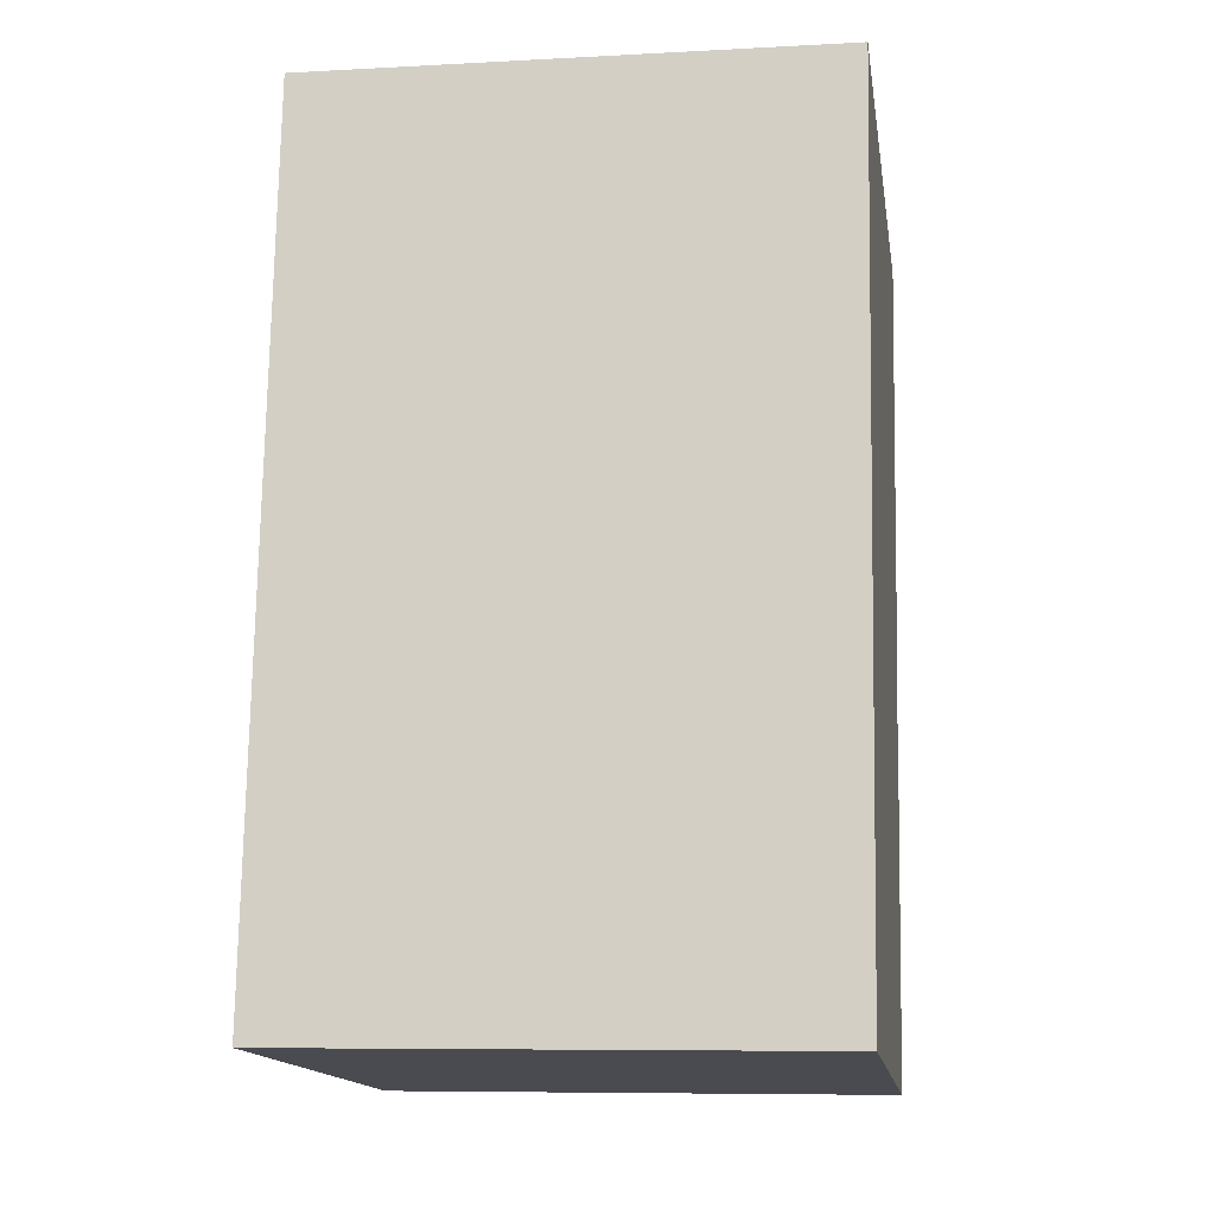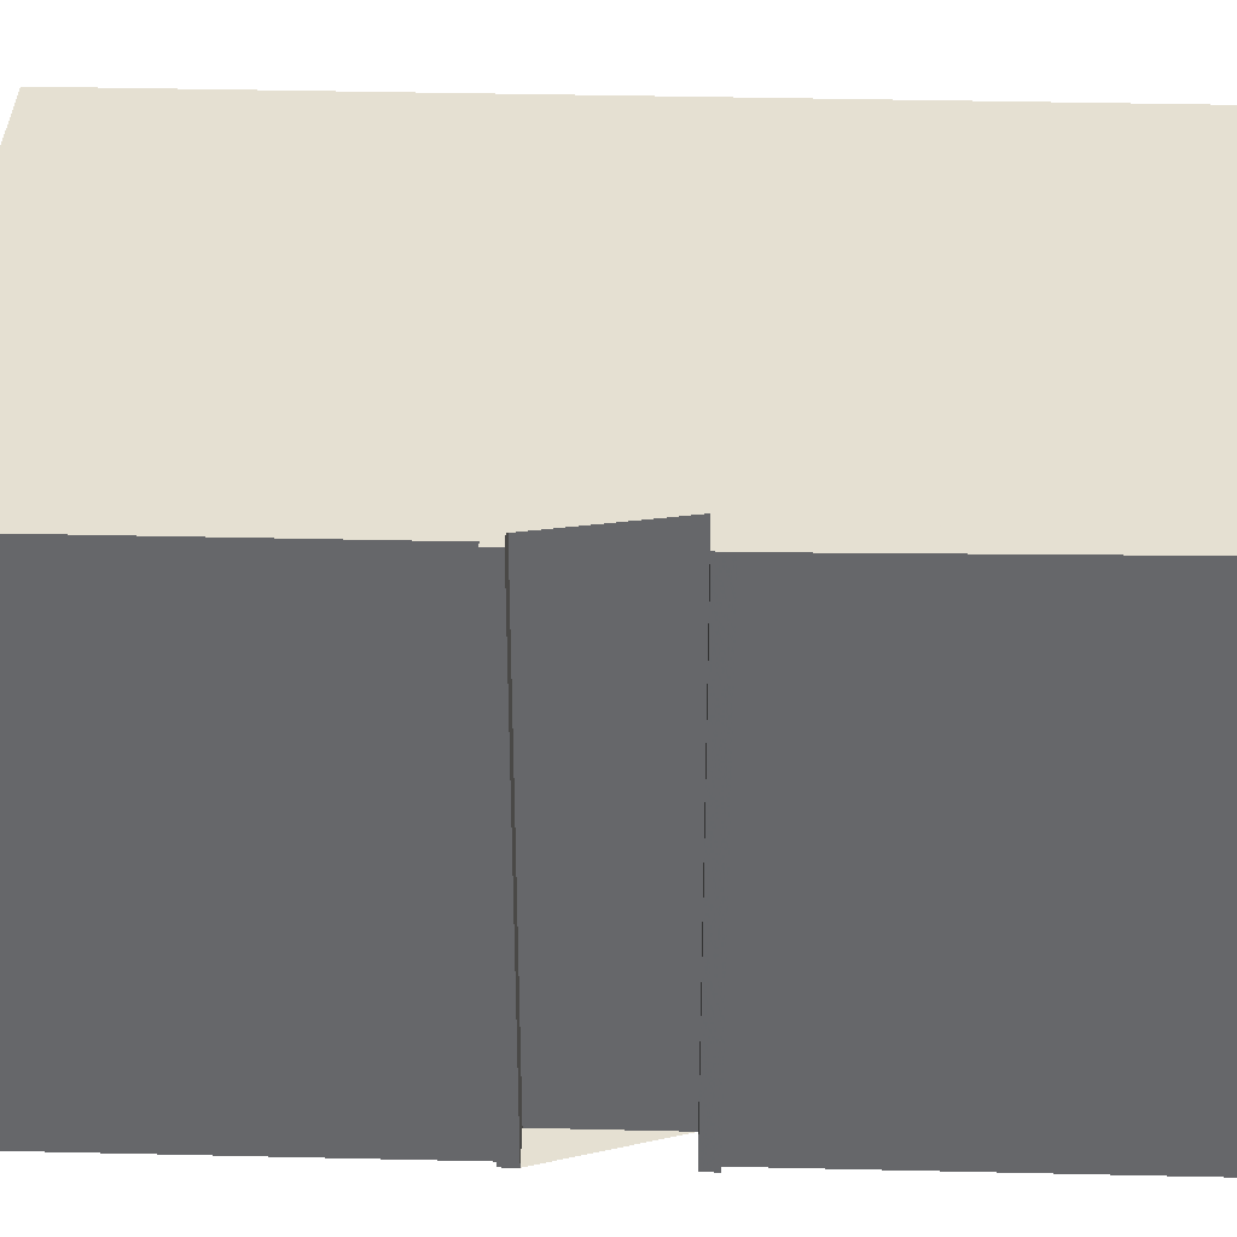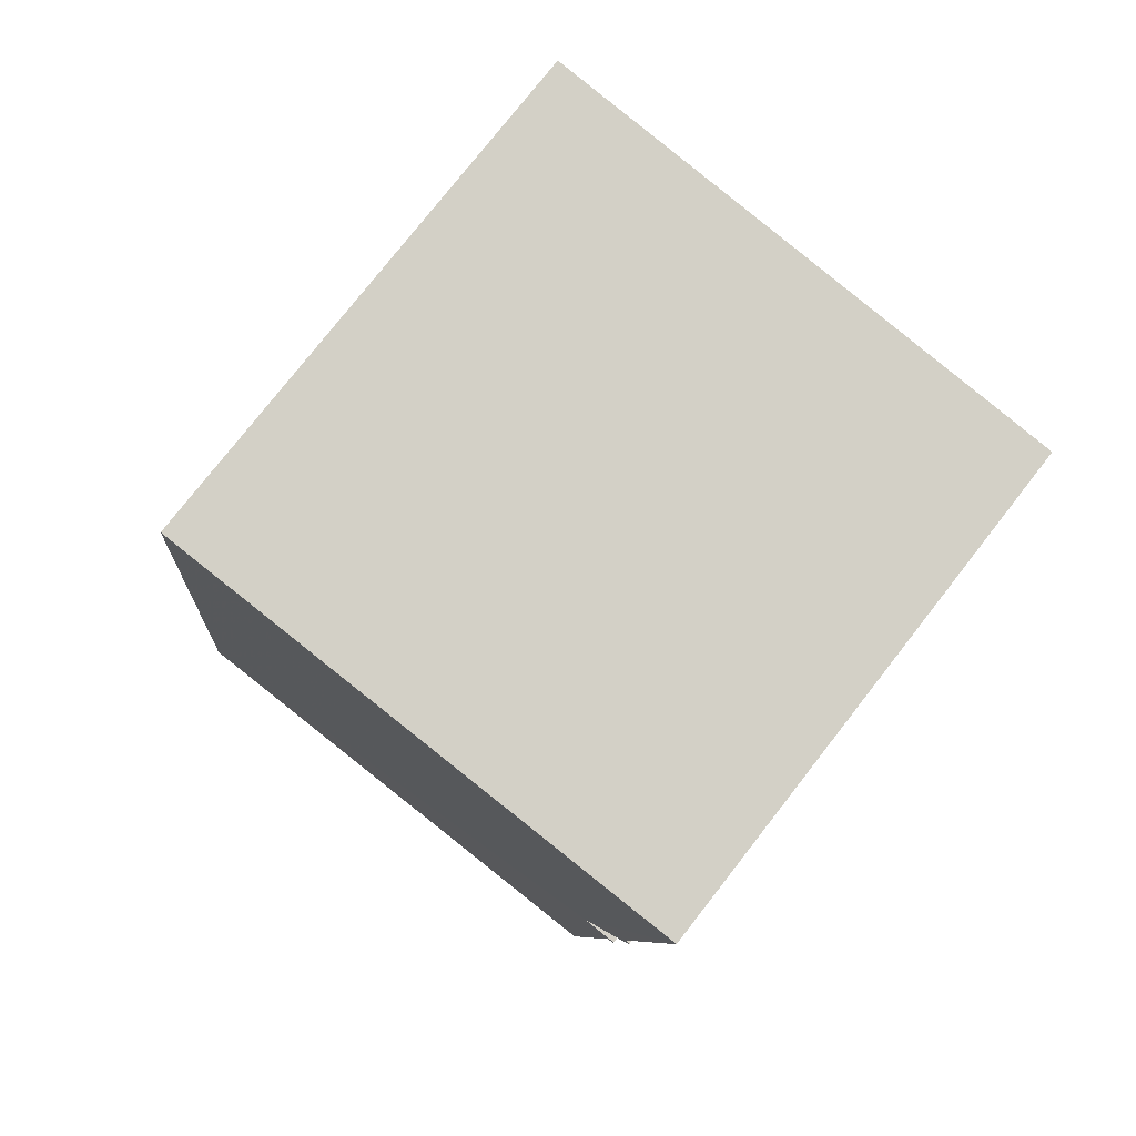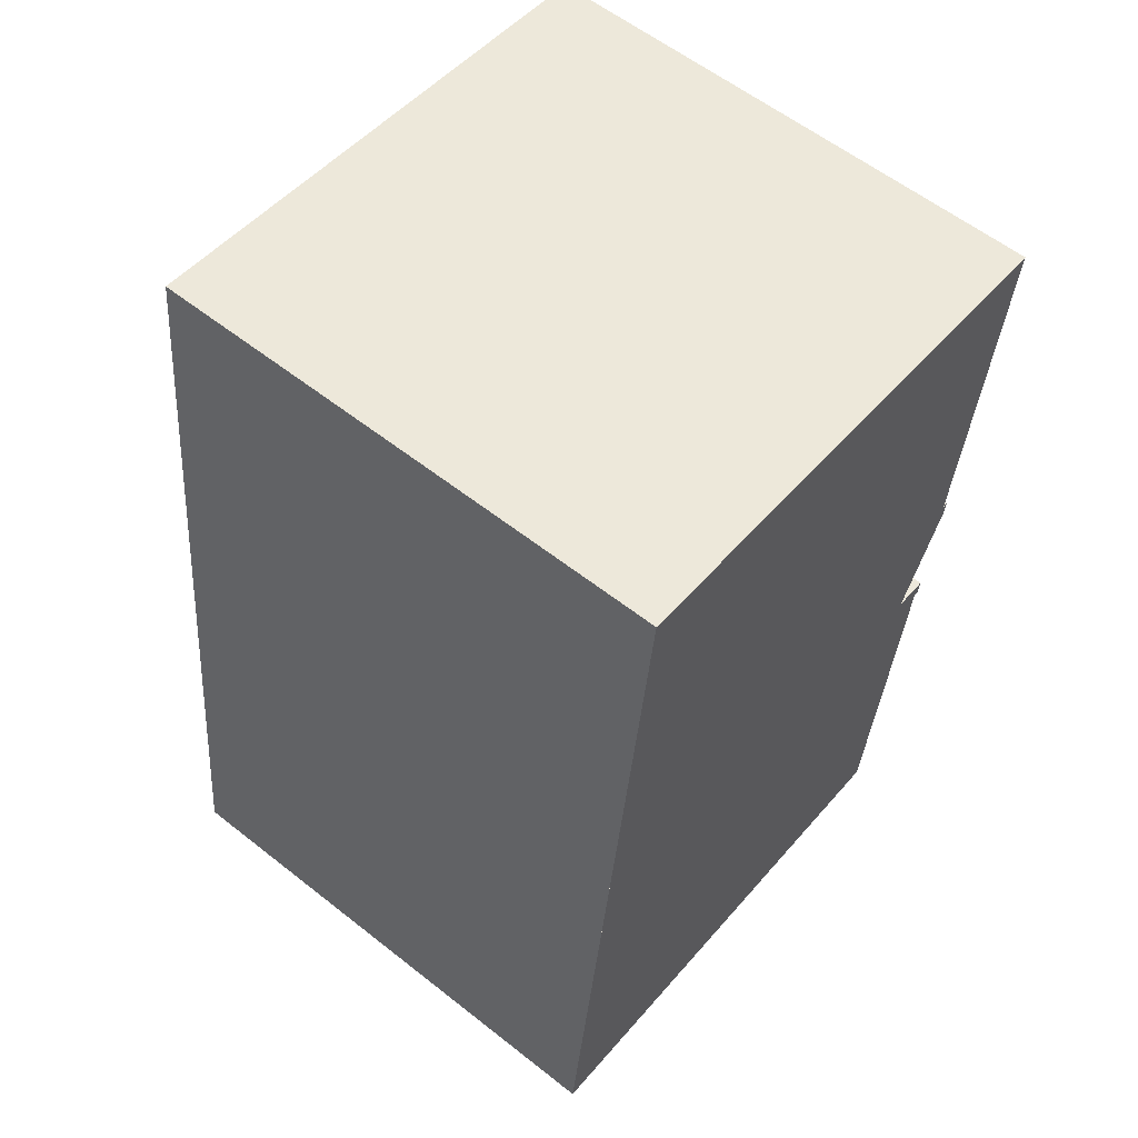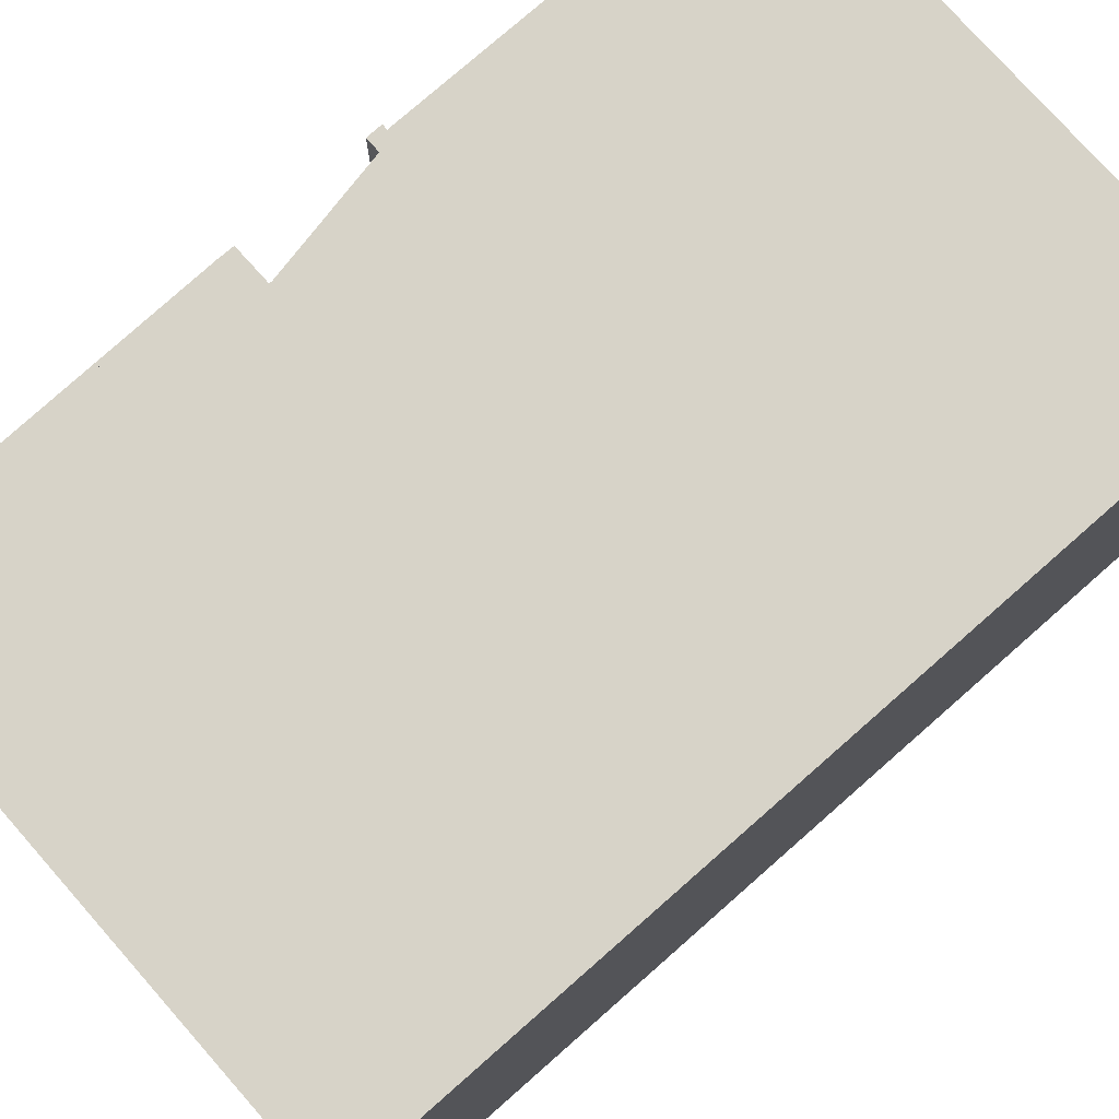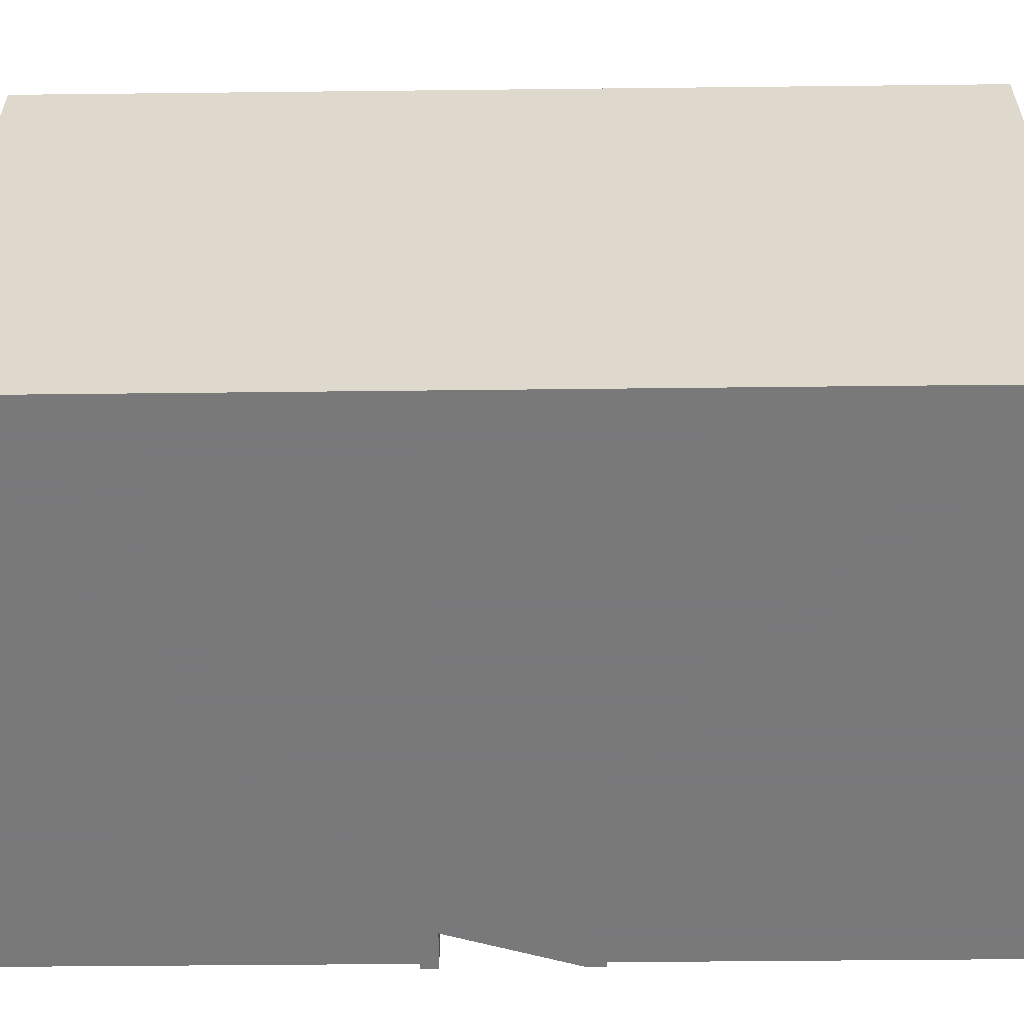
<metadata>
{"format":"obj","ext":"obj","renderer":"f3d","projection":"perspective","resolution":1024,"background":"white","views":[{"elev":-7.8,"azim":98.6,"up":"+Y"},{"elev":37.7,"azim":-81.6,"up":"+Z"},{"elev":77.4,"azim":-142.0,"up":"+Y"},{"elev":58.8,"azim":129.1,"up":"+Y"},{"elev":76.8,"azim":55.3,"up":"+Z"},{"elev":-57.8,"azim":97.3,"up":"+Z"}]}
</metadata>
<code>
v -1416 -861.5 10.51
v -1416 -861.4 10.51
v -1416 -859 10.51
v -1417 -859.1 10.51
v -1417 -858.8 10.51
v -1417 -858.8 10.51
v -1417 -851.7 10.51
v -1407 -850.4 10.51
v -1405 -867.7 10.51
v -1415 -868.9 10.51
v -1416 -861.8 10.51
v -1416 -861.8 10.51
v -1415 -868.9 10.51
v -1416 -861.5 10.51
v -1416 -859.1 10.51
v -1417 -851.6 10.51
v -1416 -861.4 10.51
v -1406 -860.2 10.51
v -1405 -867.6 10.51
v -1415 -868.9 10.51
v -1415 -868.9 10.51
v -1416 -861.5 10.51
v -1416 -861.5 10.51
v -1416 -861.5 0
v -1416 -861.5 0
v -1416 -861.4 10.51
v -1416 -861.4 10.51
v -1416 -861.4 0
v -1416 -861.4 0
v -1416 -859.1 10.51
v -1416 -859 10.51
v -1416 -859 0
v -1416 -859.1 0
v -1417 -858.8 10.51
v -1417 -859.1 10.51
v -1417 -859.1 0
v -1417 -858.8 0
v -1417 -858.8 10.51
v -1417 -858.8 10.51
v -1417 -858.8 0
v -1417 -858.8 1.776e-15
v -1417 -851.7 10.51
v -1417 -858.8 10.51
v -1417 -858.8 1.776e-15
v -1417 -851.7 0
v -1417 -851.6 10.51
v -1417 -851.7 10.51
v -1417 -851.7 0
v -1417 -851.6 1.776e-15
v -1406 -860.2 10.51
v -1407 -850.4 10.51
v -1407 -850.4 1.776e-15
v -1406 -860.2 0
v -1415 -868.9 10.51
v -1405 -867.7 10.51
v -1405 -867.7 0
v -1415 -868.9 -1.776e-15
v -1415 -868.9 10.51
v -1415 -868.9 10.51
v -1415 -868.9 0
v -1415 -868.9 0
v -1416 -861.8 10.51
v -1416 -861.8 10.51
v -1416 -861.8 0
v -1416 -861.8 0
v -1416 -861.5 10.51
v -1416 -861.8 10.51
v -1416 -861.8 0
v -1416 -861.5 0
v -1415 -868.9 10.51
v -1415 -868.9 10.51
v -1415 -868.9 -1.776e-15
v -1415 -868.9 0
v -1416 -861.4 10.51
v -1416 -861.5 10.51
v -1416 -861.5 0
v -1416 -861.4 0
v -1417 -859.1 10.51
v -1416 -859.1 10.51
v -1416 -859.1 0
v -1417 -859.1 0
v -1407 -850.4 10.51
v -1417 -851.6 10.51
v -1417 -851.6 1.776e-15
v -1407 -850.4 1.776e-15
v -1416 -859 10.51
v -1416 -861.4 10.51
v -1416 -861.4 0
v -1416 -859 0
v -1405 -867.6 10.51
v -1406 -860.2 10.51
v -1406 -860.2 0
v -1405 -867.6 1.776e-15
v -1405 -867.7 10.51
v -1405 -867.6 10.51
v -1405 -867.6 1.776e-15
v -1405 -867.7 0
v -1416 -861.8 10.51
v -1415 -868.9 10.51
v -1415 -868.9 0
v -1416 -861.8 0
v -1416 -861.5 0
v -1416 -861.4 0
v -1416 -859 0
v -1417 -859.1 0
v -1417 -858.8 0
v -1417 -858.8 0
v -1417 -851.7 0
v -1407 -850.4 0
v -1405 -867.7 0
v -1415 -868.9 0
v -1416 -861.8 0
v -1416 -861.8 0
f 20 14 2 17 18 19
f 21 11 12 1 14 20
f 15 4 5 6 7 16
f 17 3 15 16 8 18
f 19 9 13 20
f 20 13 10 21
f 23 24 25 22
f 27 28 29 26
f 31 32 33 30
f 35 36 37 34
f 39 40 41 38
f 43 44 45 42
f 47 48 49 46
f 51 52 53 50
f 55 56 57 54
f 59 60 61 58
f 63 64 65 62
f 67 68 69 66
f 71 72 73 70
f 75 76 77 74
f 79 80 81 78
f 83 84 85 82
f 87 88 89 86
f 91 92 93 90
f 95 96 97 94
f 99 100 101 98
f 103 104 105 106 107 108 109 110 111 112 113 102

</code>
